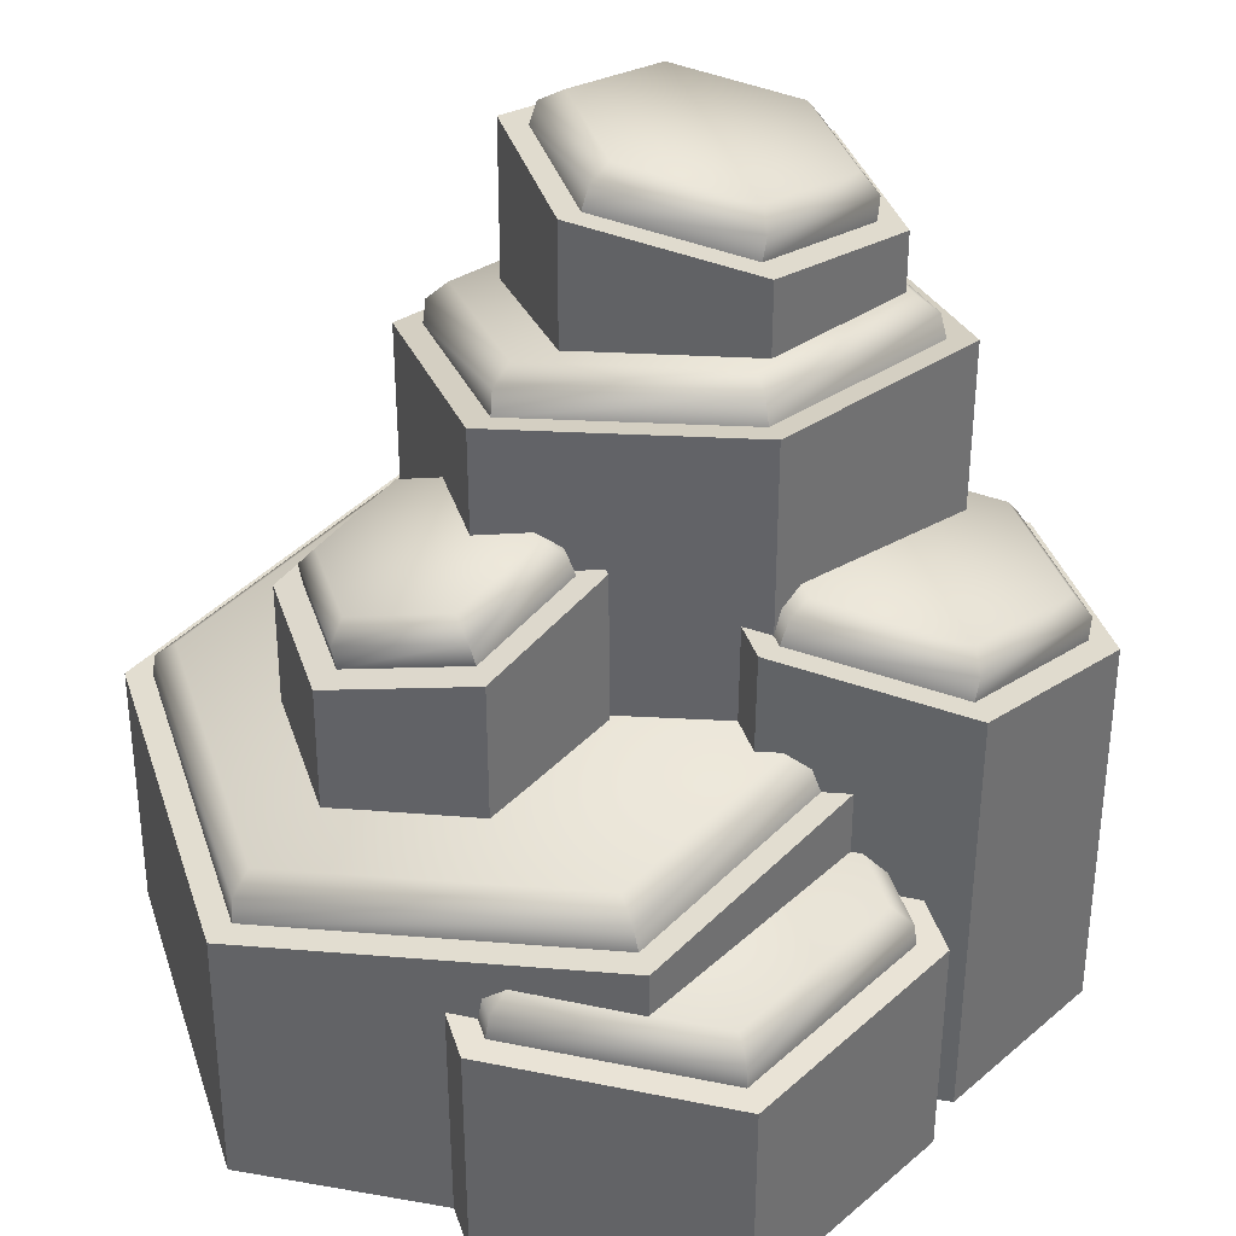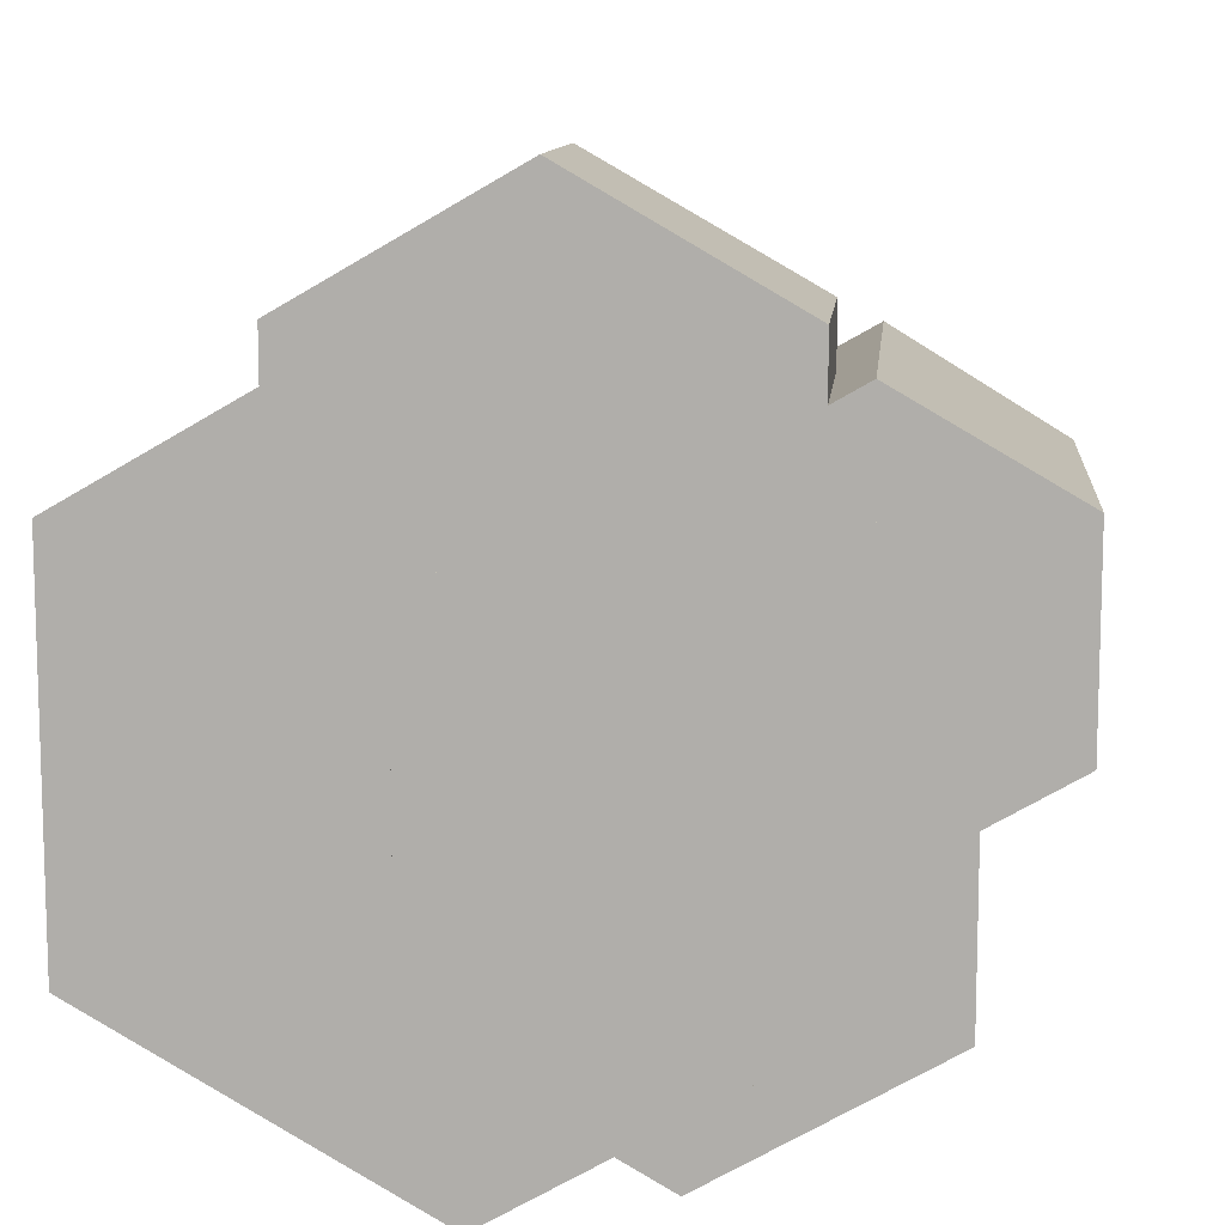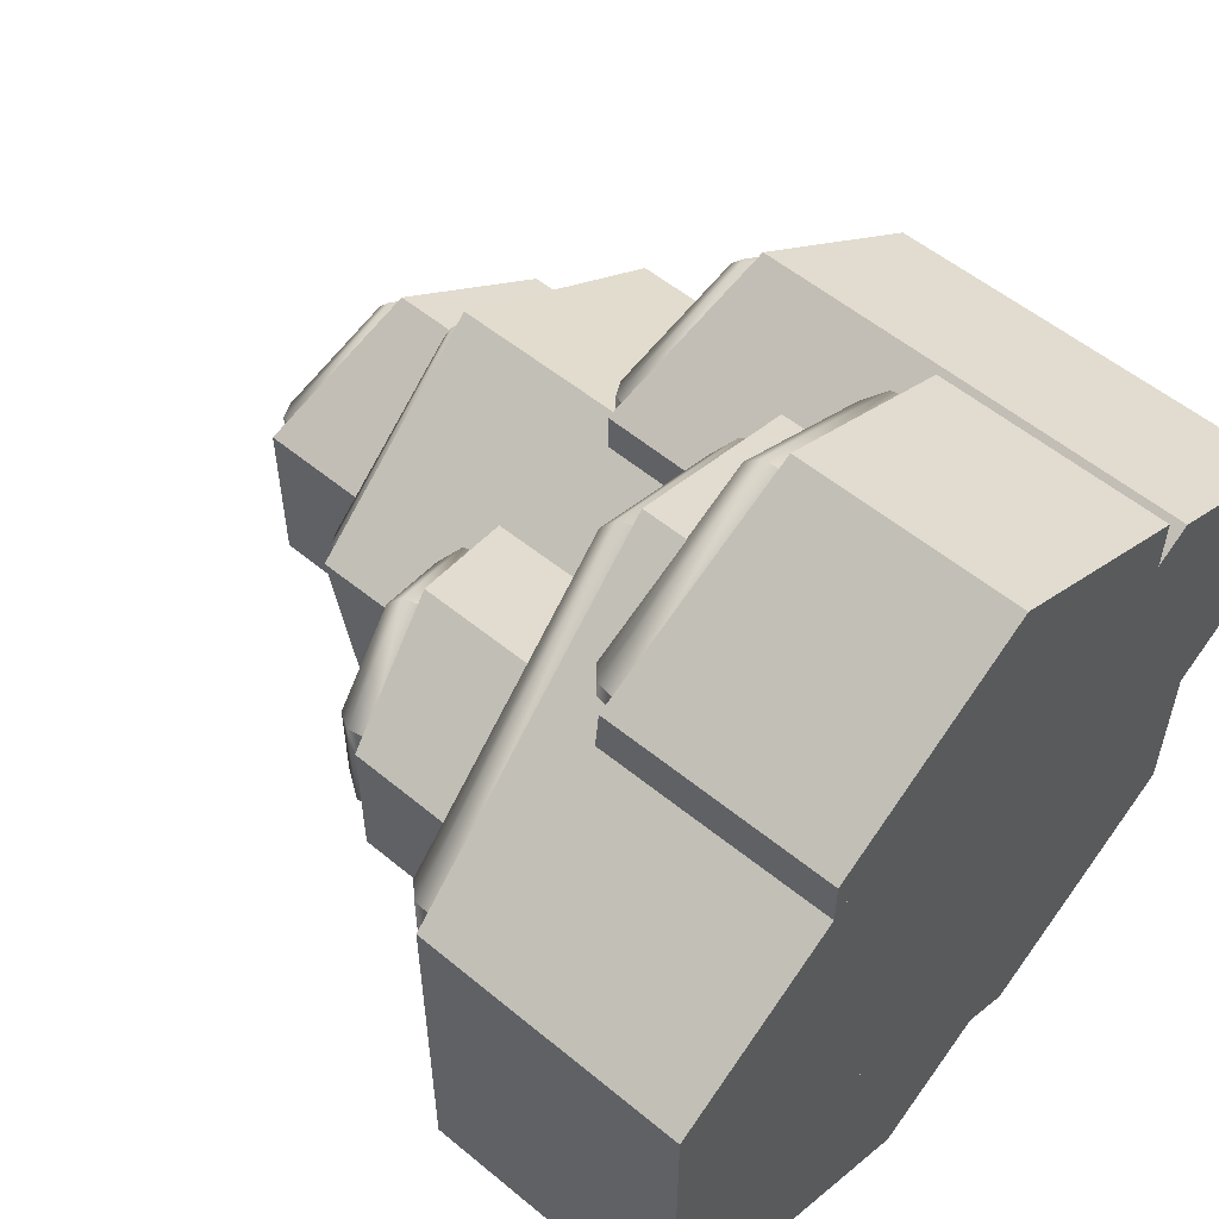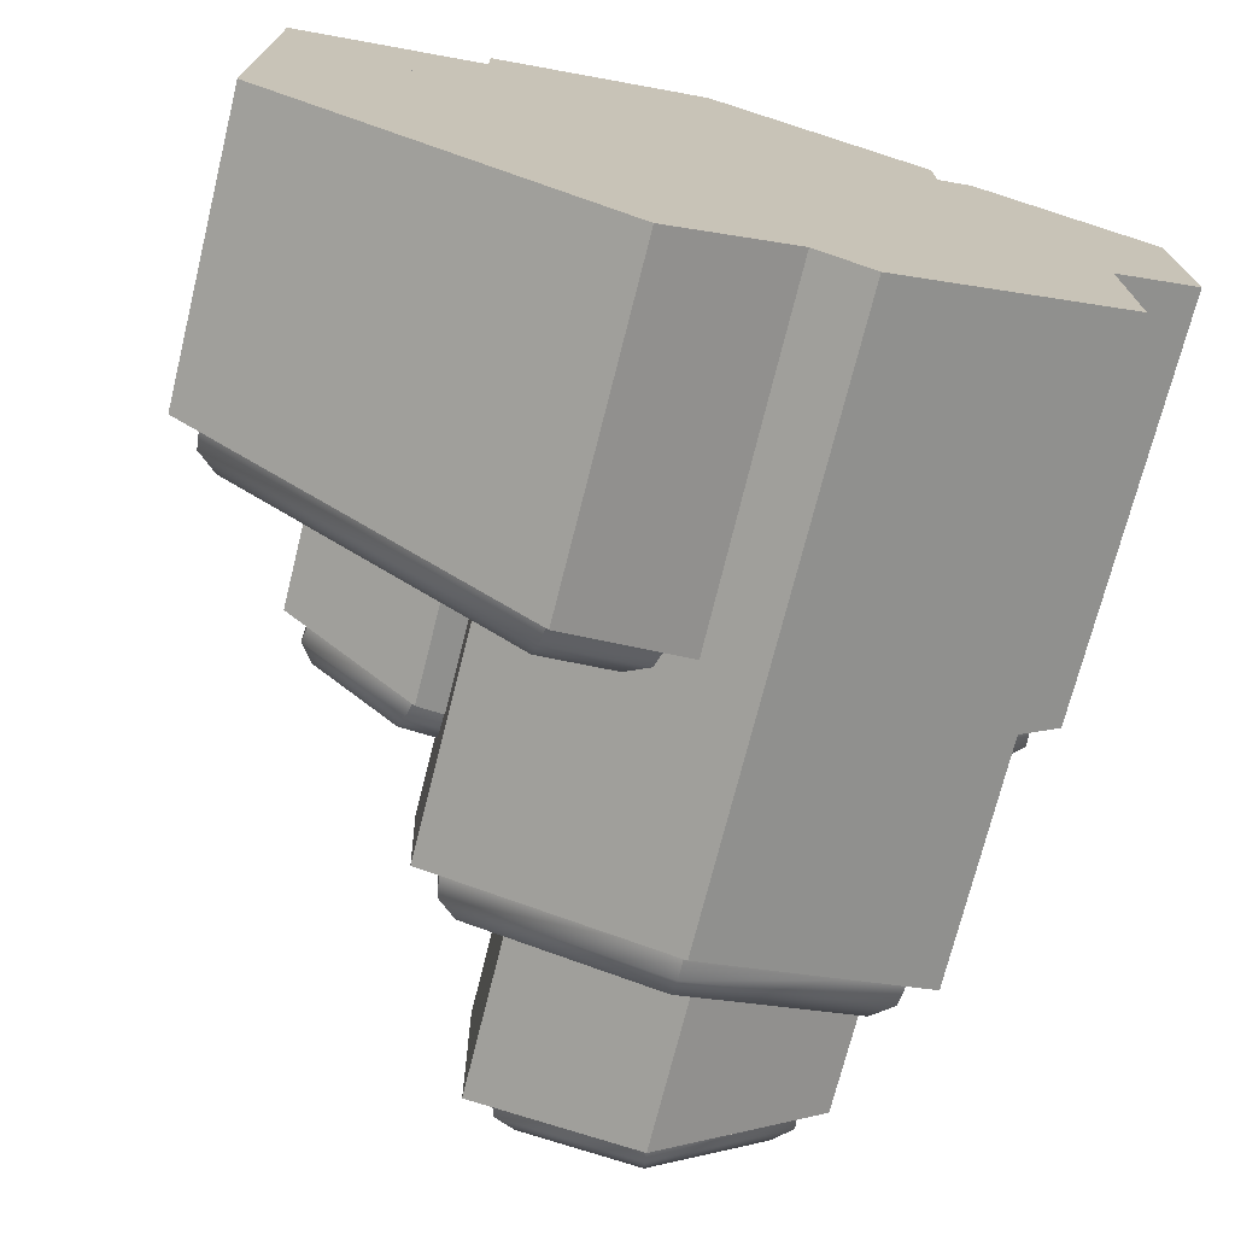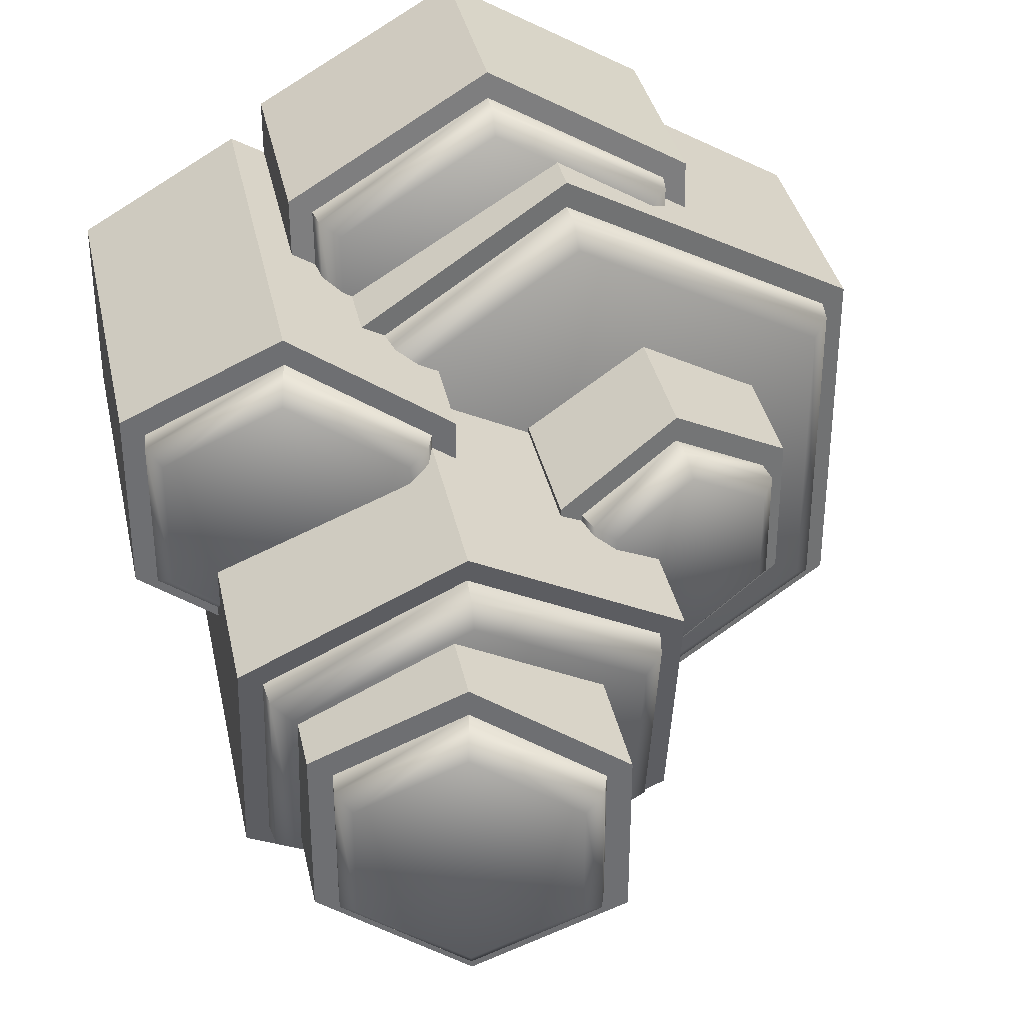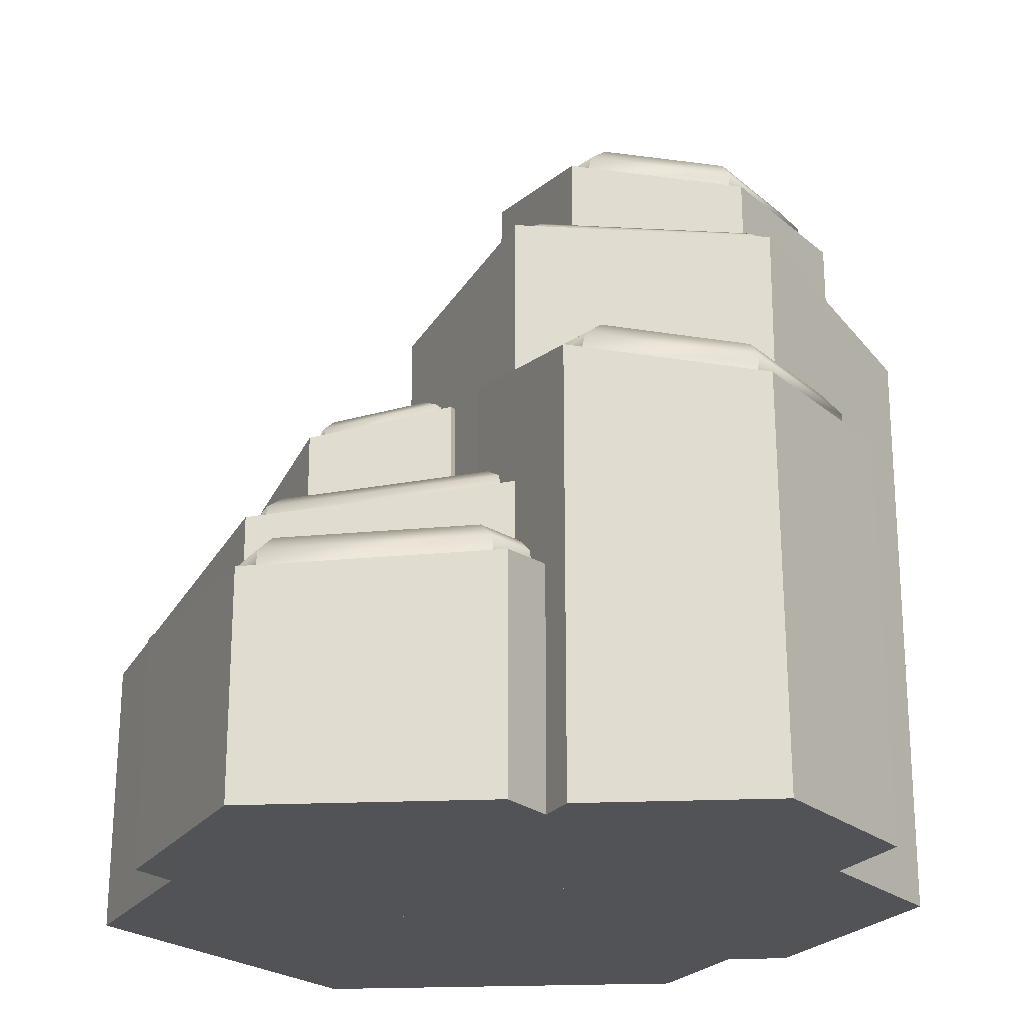
<metadata>
{"format":"obj","ext":"obj","renderer":"f3d","projection":"perspective","resolution":1024,"background":"white","views":[{"elev":37.3,"azim":-17.3,"up":"+Y"},{"elev":10.9,"azim":5.6,"up":"+Z"},{"elev":56.9,"azim":-49.7,"up":"+Z"},{"elev":-73.5,"azim":-14.2,"up":"+Z"},{"elev":35.3,"azim":168.4,"up":"+Z"},{"elev":-22.1,"azim":34.5,"up":"+Y"}]}
</metadata>
<code>
o mountain_B_grass
v 0.5372 0 -0.2881
v 0.5372 0.9785 -0.2881
v 0.9132 0 -0.07101
v 0.9053 0.902 -0.07101
v 0.9132 0 0.3631
v 0.9053 0.902 0.3631
v 0.5372 0 0.5802
v 0.5372 0.9785 0.5802
v 0.1612 0 0.3631
v 0.1691 1.055 0.3631
v 0.1612 0 -0.07101
v 0.1691 1.055 -0.07101
v -0.16 0 -0.9341
v -0.16 0.6975 -0.9341
v 0.5678 0 -0.5139
v 0.5615 0.7931 -0.5139
v 0.5678 0 0.3265
v 0.5615 0.7931 0.3265
v -0.16 0 0.7467
v -0.16 0.6975 0.7467
v -0.8878 0 0.3265
v -0.8815 0.602 0.3265
v -0.8878 0 -0.5139
v -0.8815 0.602 -0.5139
v -0.01631 0 -0.1547
v -0.01631 0.5768 -0.1531
v 0.4586 0 0.1195
v 0.4586 0.5562 0.1203
v 0.4586 0 0.6679
v 0.4586 0.5149 0.6671
v -0.01631 0 0.9421
v -0.01631 0.4942 0.9406
v -0.4912 0 0.6679
v -0.4912 0.5149 0.6671
v -0.4912 0 0.1195
v -0.4912 0.5562 0.1203
v -0.3364 -0 -0.3464
v -0.3364 1.077 -0.3464
v -0.04518 -0 -0.1783
v -0.05359 1.146 -0.1783
v -0.04518 -0 0.158
v -0.05359 1.146 0.158
v -0.3364 -0 0.3261
v -0.3364 1.077 0.3261
v -0.6276 -0 0.158
v -0.6192 1.007 0.158
v -0.6276 -0 -0.1783
v -0.6192 1.007 -0.1783
v 0.2227 -0 -0.8484
v 0.2227 1.25 -0.8371
v 0.723 -0 -0.5596
v 0.723 1.307 -0.5539
v 0.723 -0 0.01808
v 0.723 1.421 0.01241
v 0.2227 -0 0.3069
v 0.2227 1.478 0.2956
v -0.2776 -0 0.01808
v -0.2776 1.421 0.01241
v -0.2776 -0 -0.5596
v -0.2776 1.307 -0.5539
v 0.2651 0 -0.6789
v 0.2651 1.699 -0.6789
v 0.6122 0 -0.4785
v 0.6049 1.628 -0.4785
v 0.6122 0 -0.0777
v 0.6049 1.628 -0.0777
v 0.2651 0 0.1227
v 0.2651 1.699 0.1227
v -0.08198 0 -0.0777
v -0.07473 1.77 -0.0777
v -0.08198 0 -0.4785
v -0.07473 1.77 -0.4785
v 0.8524 0.913 -0.03978
v 0.5372 0.9785 -0.2256
v 0.8524 0.913 0.3319
v 0.5372 0.9785 0.5178
v 0.222 1.044 0.3319
v 0.222 1.044 -0.03978
v 0.5078 0.786 -0.4826
v -0.16 0.6975 -0.8716
v 0.5078 0.786 0.2953
v -0.16 0.6975 0.6842
v -0.8279 0.6091 0.2953
v -0.8279 0.6091 -0.4826
v 0.4045 0.5538 0.1515
v -0.01631 0.5721 -0.0908
v 0.4045 0.5172 0.636
v -0.01631 0.4989 0.8783
v -0.4371 0.5172 0.636
v -0.4371 0.5538 0.1515
v -0.1061 1.133 -0.1471
v -0.3364 1.077 -0.284
v -0.1061 1.133 0.1267
v -0.3364 1.077 0.2636
v -0.5666 1.02 0.1267
v -0.5666 1.02 -0.1471
v 0.6689 1.313 -0.5233
v 0.2227 1.262 -0.7759
v 0.6689 1.415 -0.01821
v 0.2227 1.466 0.2343
v -0.2235 1.415 -0.01821
v -0.2235 1.313 -0.5233
v 0.552 1.639 -0.4473
v 0.2651 1.699 -0.6164
v 0.552 1.639 -0.1089
v 0.2651 1.699 0.06022
v -0.02176 1.759 -0.1089
v -0.02176 1.759 -0.4473
v 0.8239 1.01 -0.01229
v 0.857 0.9655 -0.03624
v 0.5478 1.03 -0.2185
v 0.5553 1.066 -0.1706
v 0.8239 1.01 0.3044
v 0.857 0.9655 0.3284
v 0.5553 1.066 0.4628
v 0.5478 1.03 0.5107
v 0.2868 1.122 0.3044
v 0.2387 1.094 0.3284
v 0.2868 1.122 -0.01229
v 0.2387 1.094 -0.03624
v 0.4376 0.8666 -0.4485
v 0.4879 0.8369 -0.4751
v -0.167 0.7502 -0.8565
v -0.1717 0.7859 -0.8034
v 0.4376 0.8666 0.2612
v 0.4879 0.8369 0.2878
v -0.1717 0.7859 0.6161
v -0.167 0.7502 0.6692
v -0.781 0.7052 0.2612
v -0.8219 0.6634 0.2878
v -0.781 0.7052 -0.4485
v -0.8219 0.6634 -0.4751
v 0.3537 0.6405 0.1874
v 0.3965 0.6058 0.16
v -0.01631 0.6237 -0.07759
v -0.01631 0.6566 -0.02556
v 0.3537 0.6083 0.6134
v 0.3965 0.5699 0.6353
v -0.01631 0.5923 0.8265
v -0.01631 0.5519 0.8729
v -0.3863 0.6083 0.6134
v -0.4291 0.5699 0.6353
v -0.3863 0.6405 0.1874
v -0.4291 0.6058 0.16
v -0.171 1.209 -0.1212
v -0.1229 1.183 -0.1445
v -0.3488 1.127 -0.2787
v -0.3576 1.163 -0.2322
v -0.171 1.209 0.1008
v -0.1229 1.183 0.1241
v -0.3576 1.163 0.2118
v -0.3488 1.127 0.2584
v -0.5443 1.117 0.1008
v -0.5747 1.072 0.1241
v -0.5443 1.117 -0.1212
v -0.5747 1.072 -0.1445
v 0.6172 1.407 -0.5116
v 0.6604 1.366 -0.5288
v 0.2227 1.316 -0.7765
v 0.2227 1.362 -0.735
v 0.6172 1.496 -0.06503
v 0.6604 1.465 -0.0334
v 0.2227 1.541 0.1583
v 0.2227 1.515 0.2143
v -0.1718 1.496 -0.06503
v -0.2149 1.465 -0.0334
v -0.1718 1.407 -0.5116
v -0.2149 1.366 -0.5288
v 0.5244 1.736 -0.4203
v 0.5571 1.692 -0.444
v 0.2757 1.75 -0.61
v 0.2832 1.786 -0.5625
v 0.5244 1.736 -0.1359
v 0.5571 1.692 -0.1122
v 0.2832 1.786 0.006322
v 0.2757 1.75 0.05378
v 0.04208 1.836 -0.1359
v -0.005675 1.809 -0.1122
v 0.04208 1.836 -0.4203
v -0.005675 1.809 -0.444
f 1 2 4 3
f 3 4 6 5
f 5 6 8 7
f 7 8 10 9
f 4 2 12 10 8 6
f 9 10 12 11
f 11 12 2 1
f 13 14 16 15
f 15 16 18 17
f 17 18 20 19
f 19 20 22 21
f 16 14 24 22 20 18
f 21 22 24 23
f 23 24 14 13
f 25 26 28 27
f 27 28 30 29
f 29 30 32 31
f 31 32 34 33
f 28 26 36 34 32 30
f 33 34 36 35
f 35 36 26 25
f 37 38 40 39
f 39 40 42 41
f 41 42 44 43
f 43 44 46 45
f 40 38 48 46 44 42
f 45 46 48 47
f 47 48 38 37
f 49 50 52 51
f 51 52 54 53
f 53 54 56 55
f 55 56 58 57
f 52 50 60 58 56 54
f 57 58 60 59
f 59 60 50 49
f 61 62 64 63
f 63 64 66 65
f 65 66 68 67
f 67 68 70 69
f 64 62 72 70 68 66
f 69 70 72 71
f 71 72 62 61
f 1 3 5 7 9 11
f 13 15 17 19 21 23
f 25 27 29 31 33 35
f 37 39 41 43 45 47
f 49 51 53 55 57 59
f 61 63 65 67 69 71
f 75 73 110 114
f 81 79 122 126
f 87 85 134 138
f 93 91 146 150
f 99 97 158 162
f 105 103 170 174
f 92 96 156 147
f 121 124 131 129 127 125
f 108 107 178 180
f 95 94 152 154
f 80 84 132 123
f 96 95 154 156
f 83 82 128 130
f 106 105 174 176
f 97 98 159 158
f 84 83 130 132
f 94 93 150 152
f 85 86 135 134
f 157 160 167 165 163 161
f 82 81 126 128
f 98 102 168 159
f 133 136 143 141 139 137
f 101 100 164 166
f 86 90 144 135
f 109 112 119 117 115 113
f 102 101 166 168
f 89 88 140 142
f 74 78 120 111
f 103 104 171 170
f 90 89 142 144
f 77 76 116 118
f 100 99 162 164
f 91 92 147 146
f 78 77 118 120
f 169 172 179 177 175 173
f 88 87 138 140
f 79 80 123 122
f 104 108 180 171
f 145 148 155 153 151 149
f 76 75 114 116
f 107 106 176 178
f 110 111 112 109
f 114 110 109 113
f 116 114 113 115
f 118 116 115 117
f 120 118 117 119
f 111 120 119 112
f 122 123 124 121
f 126 122 121 125
f 128 126 125 127
f 130 128 127 129
f 132 130 129 131
f 123 132 131 124
f 134 135 136 133
f 138 134 133 137
f 140 138 137 139
f 142 140 139 141
f 144 142 141 143
f 135 144 143 136
f 146 147 148 145
f 150 146 145 149
f 152 150 149 151
f 154 152 151 153
f 156 154 153 155
f 147 156 155 148
f 158 159 160 157
f 162 158 157 161
f 164 162 161 163
f 166 164 163 165
f 168 166 165 167
f 159 168 167 160
f 170 171 172 169
f 174 170 169 173
f 176 174 173 175
f 178 176 175 177
f 180 178 177 179
f 171 180 179 172
f 73 74 111 110

</code>
